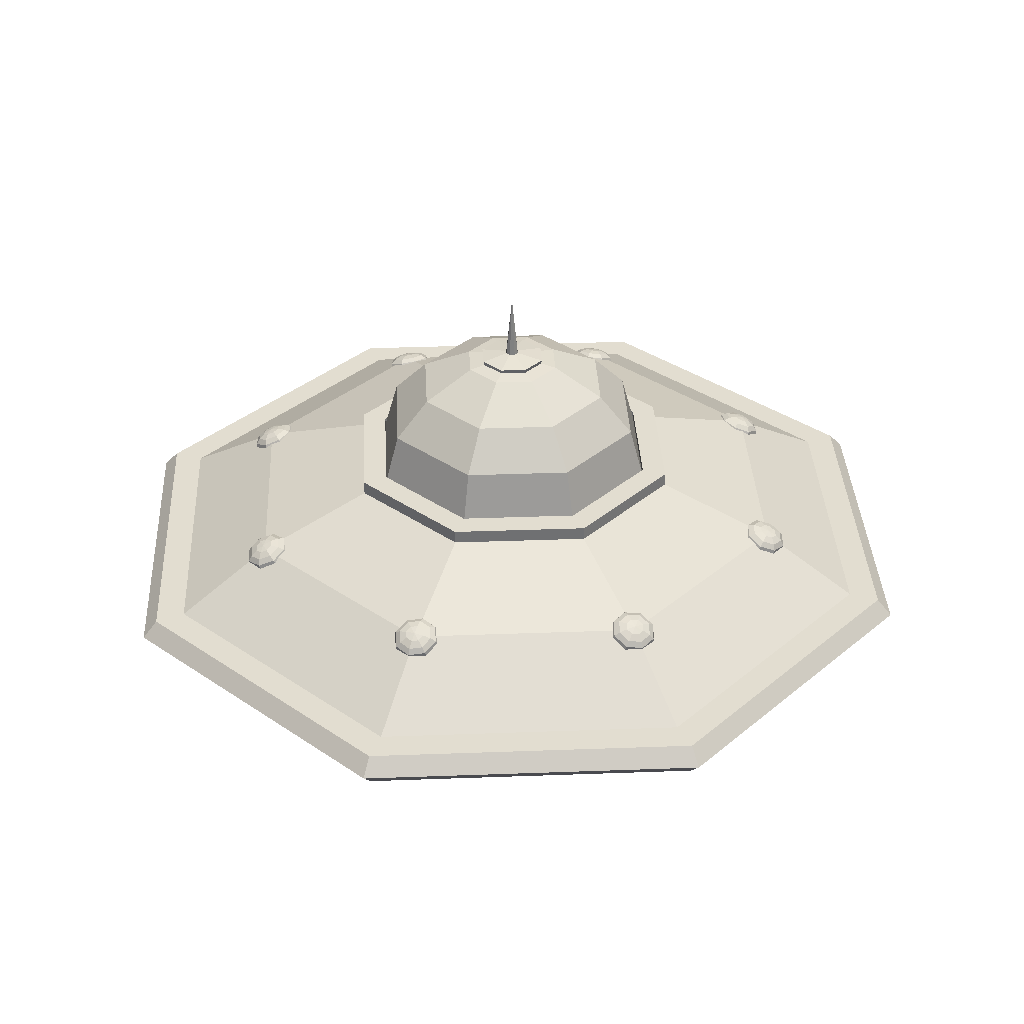
<metadata>
{"format":"obj","ext":"obj","renderer":"f3d","projection":"perspective","resolution":1024,"background":"white","views":[{"elev":35.4,"azim":109.7,"up":"+Y"}]}
</metadata>
<code>
v 0.7071 -0.04259 -0.7071
v 0 -0.04259 -1
v -0.7071 -0.04259 -0.7071
v -1 -0.04259 0
v -0.7071 -0.04259 0.7071
v 0 -0.04259 1
v 0.7071 -0.04259 0.7071
v 1 -0.04259 0
v 0.7071 0.04259 -0.7071
v 0 0.04259 -1
v -0.7071 0.04259 -0.7071
v -1 0.04259 0
v -0.7071 0.04259 0.7071
v 0 0.04259 1
v 0.7071 0.04259 0.7071
v 1 0.04259 0
v 0.2235 -0.2547 -0.2235
v 0 -0.2547 -0.3161
v 0 -0.2547 -0
v -0.2235 -0.2547 -0.2235
v -0.3161 -0.2547 0
v -0.2235 -0.2547 0.2235
v 0 -0.2547 0.3161
v 0.2235 -0.2547 0.2235
v 0.3161 -0.2547 0
v 0.3201 0.2855 -0.3201
v 0 0.2855 -0.4527
v -0.3201 0.2855 -0.3201
v -0.4527 0.2855 0
v -0.3201 0.2855 0.3201
v 0 0.2855 0.4527
v 0.3201 0.2855 0.3201
v 0.4527 0.2855 0
v 0.274 0.2855 -0.274
v 0 0.2855 -0.3875
v -0.274 0.2855 -0.274
v -0.3875 0.2855 0
v -0.274 0.2855 0.274
v 0 0.2855 0.3875
v 0.274 0.2855 0.274
v 0.3875 0.2855 0
v 0.3201 0.3205 -0.3201
v 0 0.3205 -0.4527
v 0 0.3205 -0.3875
v 0.274 0.3205 -0.274
v -0.3201 0.3205 -0.3201
v -0.274 0.3205 -0.274
v -0.4527 0.3205 0
v -0.3875 0.3205 0
v -0.3201 0.3205 0.3201
v -0.274 0.3205 0.274
v 0 0.3205 0.4527
v 0 0.3205 0.3875
v 0.3201 0.3205 0.3201
v 0.274 0.3205 0.274
v 0.4527 0.3205 0
v 0.3875 0.3205 0
v -0.5325 0.1867 0.5325
v -0.7531 0.1867 0
v -0.5325 0.1867 -0.5325
v 0 0.1867 -0.7531
v 0.5325 0.1867 -0.5325
v 0.7531 0.1867 0
v 0.5325 0.1867 0.5325
v 0 0.1867 0.7531
v 0.7632 -0.04259 -0.7632
v 0 -0.04259 -1.079
v 0 0.04259 -1.079
v 0.7632 0.04259 -0.7632
v -0.7632 -0.04259 -0.7632
v -0.7632 0.04259 -0.7632
v -1.079 -0.04259 0
v -1.079 0.04259 0
v -0.7632 -0.04259 0.7632
v -0.7632 0.04259 0.7632
v -0 -0.04259 1.079
v -0 0.04259 1.079
v 0.7632 -0.04259 0.7632
v 0.7632 0.04259 0.7632
v 1.079 -0.04259 -0
v 1.079 0.04259 -0
v 0 0 -1.119
v 0.7913 0 -0.7913
v 1.119 0 -0
v 0.7913 0 0.7913
v -0 0 1.119
v -0.7913 0 0.7913
v -1.119 0 0
v -0.7913 0 -0.7913
v 0.5024 -0.1575 -0.5024
v -0 -0.1575 -0.7105
v -0.5024 -0.1575 -0.5024
v -0.7105 -0.1575 0
v -0.5024 -0.1575 0.5024
v -0 -0.1575 0.7105
v 0.5024 -0.1575 0.5024
v 0.7105 -0.1575 0
v -0 0.2855 -0
f 66 67 82 83
f 67 70 89 82
f 70 72 88 89
f 72 74 87 88
f 74 76 86 87
f 76 78 85 86
f 78 80 84 85
f 80 66 83 84
f 18 17 19
f 20 18 19
f 21 20 19
f 22 21 19
f 23 22 19
f 24 23 19
f 25 24 19
f 17 25 19
f 2 1 90 91
f 3 2 91 92
f 4 3 92 93
f 5 4 93 94
f 6 5 94 95
f 7 6 95 96
f 8 7 96 97
f 1 8 97 90
f 9 10 61 62
f 10 11 60 61
f 11 12 59 60
f 12 13 58 59
f 13 14 65 58
f 14 15 64 65
f 15 16 63 64
f 16 9 62 63
f 42 43 44 45
f 43 46 47 44
f 46 48 49 47
f 48 50 51 49
f 50 52 53 51
f 52 54 55 53
f 54 56 57 55
f 56 42 45 57
f 26 27 43 42
f 35 34 45 44
f 27 28 46 43
f 36 35 44 47
f 28 29 48 46
f 37 36 47 49
f 29 30 50 48
f 38 37 49 51
f 30 31 52 50
f 39 38 51 53
f 31 32 54 52
f 40 39 53 55
f 32 33 56 54
f 41 40 55 57
f 33 26 42 56
f 34 41 57 45
f 59 58 30 29
f 60 59 29 28
f 61 60 28 27
f 62 61 27 26
f 63 62 26 33
f 64 63 33 32
f 65 64 32 31
f 58 65 31 30
f 1 2 67 66
f 10 9 69 68
f 2 3 70 67
f 11 10 68 71
f 3 4 72 70
f 12 11 71 73
f 4 5 74 72
f 13 12 73 75
f 5 6 76 74
f 14 13 75 77
f 6 7 78 76
f 15 14 77 79
f 7 8 80 78
f 16 15 79 81
f 8 1 66 80
f 9 16 81 69
f 83 82 68 69
f 84 83 69 81
f 85 84 81 79
f 86 85 79 77
f 87 86 77 75
f 88 87 75 73
f 89 88 73 71
f 82 89 71 68
f 91 90 17 18
f 92 91 18 20
f 93 92 20 21
f 94 93 21 22
f 95 94 22 23
f 96 95 23 24
f 97 96 24 25
f 90 97 25 17
f 34 35 98
f 35 36 98
f 36 37 98
f 37 38 98
f 38 39 98
f 39 40 98
f 40 41 98
f 41 34 98
v -0.4675 0.1898 0.5289
v -0.4865 0.197 0.4865
v -0.5289 0.1898 0.4675
v -0.5698 0.1725 0.4829
v -0.5852 0.1551 0.5238
v -0.5661 0.1479 0.5661
v -0.5238 0.1551 0.5852
v -0.4829 0.1725 0.5698
v -0.4753 0.1995 0.5321
v -0.4929 0.2061 0.4929
v -0.5321 0.1995 0.4753
v -0.5698 0.1834 0.4896
v -0.5841 0.1674 0.5274
v -0.5665 0.1607 0.5665
v -0.5274 0.1674 0.5841
v -0.4896 0.1834 0.5698
v -0.491 0.205 0.5344
v -0.5044 0.2101 0.5044
v -0.5344 0.205 0.491
v -0.5633 0.1927 0.5019
v -0.5742 0.1804 0.5308
v -0.5607 0.1754 0.5607
v -0.5308 0.1804 0.5742
v -0.5019 0.1927 0.5633
v -0.512 0.2056 0.5355
v -0.5193 0.2083 0.5193
v -0.5355 0.2056 0.512
v -0.5511 0.1989 0.5179
v -0.557 0.1923 0.5335
v -0.5497 0.1895 0.5497
v -0.5335 0.1923 0.557
v -0.5179 0.1989 0.5511
v -0.5352 0.2011 0.5352
f 99 100 108 107
f 100 101 109 108
f 101 102 110 109
f 102 103 111 110
f 103 104 112 111
f 104 105 113 112
f 105 106 114 113
f 106 99 107 114
f 107 108 116 115
f 108 109 117 116
f 109 110 118 117
f 110 111 119 118
f 111 112 120 119
f 112 113 121 120
f 113 114 122 121
f 114 107 115 122
f 115 116 124 123
f 116 117 125 124
f 117 118 126 125
f 118 119 127 126
f 119 120 128 127
f 120 121 129 128
f 121 122 130 129
f 122 115 123 130
f 123 124 131
f 124 125 131
f 125 126 131
f 126 127 131
f 127 128 131
f 128 129 131
f 129 130 131
f 130 123 131
v -0.7045 0.1898 0.04343
v -0.6881 0.197 -0
v -0.7045 0.1898 -0.04343
v -0.7444 0.1725 -0.06142
v -0.7842 0.1551 -0.04343
v -0.8007 0.1479 -0
v -0.7842 0.1551 0.04343
v -0.7444 0.1725 0.06142
v -0.7124 0.1995 0.04012
v -0.6971 0.2061 -0
v -0.7124 0.1995 -0.04012
v -0.7491 0.1834 -0.05674
v -0.7859 0.1674 -0.04012
v -0.8012 0.1607 -0
v -0.7859 0.1674 0.04012
v -0.7491 0.1834 0.05674
v -0.725 0.205 0.03071
v -0.7134 0.2101 -0
v -0.725 0.205 -0.03071
v -0.7532 0.1927 -0.04343
v -0.7813 0.1804 -0.03071
v -0.793 0.1754 -0
v -0.7813 0.1804 0.03071
v -0.7532 0.1927 0.04343
v -0.7407 0.2056 0.01662
v -0.7344 0.2083 -0
v -0.7407 0.2056 -0.01662
v -0.7559 0.1989 -0.0235
v -0.7711 0.1923 -0.01662
v -0.7774 0.1895 -0
v -0.7711 0.1923 0.01662
v -0.7559 0.1989 0.0235
v -0.7569 0.2011 -0
f 132 133 141 140
f 133 134 142 141
f 134 135 143 142
f 135 136 144 143
f 136 137 145 144
f 137 138 146 145
f 138 139 147 146
f 139 132 140 147
f 140 141 149 148
f 141 142 150 149
f 142 143 151 150
f 143 144 152 151
f 144 145 153 152
f 145 146 154 153
f 146 147 155 154
f 147 140 148 155
f 148 149 157 156
f 149 150 158 157
f 150 151 159 158
f 151 152 160 159
f 152 153 161 160
f 153 154 162 161
f 154 155 163 162
f 155 148 156 163
f 156 157 164
f 157 158 164
f 158 159 164
f 159 160 164
f 160 161 164
f 161 162 164
f 162 163 164
f 163 156 164
v -0.5289 0.1898 -0.4675
v -0.4865 0.197 -0.4865
v -0.4675 0.1898 -0.5289
v -0.4829 0.1725 -0.5698
v -0.5238 0.1551 -0.5852
v -0.5661 0.1479 -0.5661
v -0.5852 0.1551 -0.5238
v -0.5698 0.1725 -0.4829
v -0.5321 0.1995 -0.4753
v -0.4929 0.2061 -0.4929
v -0.4753 0.1995 -0.5321
v -0.4896 0.1834 -0.5698
v -0.5274 0.1674 -0.5841
v -0.5665 0.1607 -0.5665
v -0.5841 0.1674 -0.5274
v -0.5698 0.1834 -0.4896
v -0.5344 0.205 -0.491
v -0.5044 0.2101 -0.5044
v -0.491 0.205 -0.5344
v -0.5019 0.1927 -0.5633
v -0.5308 0.1804 -0.5742
v -0.5607 0.1754 -0.5607
v -0.5742 0.1804 -0.5308
v -0.5633 0.1927 -0.5019
v -0.5355 0.2056 -0.512
v -0.5193 0.2083 -0.5193
v -0.512 0.2056 -0.5355
v -0.5179 0.1989 -0.5511
v -0.5335 0.1923 -0.557
v -0.5497 0.1895 -0.5497
v -0.557 0.1923 -0.5335
v -0.5511 0.1989 -0.5179
v -0.5352 0.2011 -0.5352
f 165 166 174 173
f 166 167 175 174
f 167 168 176 175
f 168 169 177 176
f 169 170 178 177
f 170 171 179 178
f 171 172 180 179
f 172 165 173 180
f 173 174 182 181
f 174 175 183 182
f 175 176 184 183
f 176 177 185 184
f 177 178 186 185
f 178 179 187 186
f 179 180 188 187
f 180 173 181 188
f 181 182 190 189
f 182 183 191 190
f 183 184 192 191
f 184 185 193 192
f 185 186 194 193
f 186 187 195 194
f 187 188 196 195
f 188 181 189 196
f 189 190 197
f 190 191 197
f 191 192 197
f 192 193 197
f 193 194 197
f 194 195 197
f 195 196 197
f 196 189 197
v 0.4675 0.1898 -0.5289
v 0.4865 0.197 -0.4865
v 0.5289 0.1898 -0.4675
v 0.5698 0.1725 -0.4829
v 0.5852 0.1551 -0.5238
v 0.5661 0.1479 -0.5661
v 0.5238 0.1551 -0.5852
v 0.4829 0.1725 -0.5698
v 0.4753 0.1995 -0.5321
v 0.4929 0.2061 -0.4929
v 0.5321 0.1995 -0.4753
v 0.5698 0.1834 -0.4896
v 0.5841 0.1674 -0.5274
v 0.5665 0.1607 -0.5665
v 0.5274 0.1674 -0.5841
v 0.4896 0.1834 -0.5698
v 0.491 0.205 -0.5344
v 0.5044 0.2101 -0.5044
v 0.5344 0.205 -0.491
v 0.5633 0.1927 -0.5019
v 0.5742 0.1804 -0.5308
v 0.5607 0.1754 -0.5607
v 0.5308 0.1804 -0.5742
v 0.5019 0.1927 -0.5633
v 0.512 0.2056 -0.5355
v 0.5193 0.2083 -0.5193
v 0.5355 0.2056 -0.512
v 0.5511 0.1989 -0.5179
v 0.557 0.1923 -0.5335
v 0.5497 0.1895 -0.5497
v 0.5335 0.1923 -0.557
v 0.5179 0.1989 -0.5511
v 0.5352 0.2011 -0.5352
f 198 199 207 206
f 199 200 208 207
f 200 201 209 208
f 201 202 210 209
f 202 203 211 210
f 203 204 212 211
f 204 205 213 212
f 205 198 206 213
f 206 207 215 214
f 207 208 216 215
f 208 209 217 216
f 209 210 218 217
f 210 211 219 218
f 211 212 220 219
f 212 213 221 220
f 213 206 214 221
f 214 215 223 222
f 215 216 224 223
f 216 217 225 224
f 217 218 226 225
f 218 219 227 226
f 219 220 228 227
f 220 221 229 228
f 221 214 222 229
f 222 223 230
f 223 224 230
f 224 225 230
f 225 226 230
f 226 227 230
f 227 228 230
f 228 229 230
f 229 222 230
v 0.7045 0.1898 -0.04343
v 0.6881 0.197 0
v 0.7045 0.1898 0.04343
v 0.7444 0.1725 0.06142
v 0.7842 0.1551 0.04343
v 0.8007 0.1479 0
v 0.7842 0.1551 -0.04343
v 0.7444 0.1725 -0.06142
v 0.7124 0.1995 -0.04012
v 0.6971 0.2061 0
v 0.7124 0.1995 0.04012
v 0.7491 0.1834 0.05674
v 0.7859 0.1674 0.04012
v 0.8012 0.1607 0
v 0.7859 0.1674 -0.04012
v 0.7491 0.1834 -0.05674
v 0.725 0.205 -0.03071
v 0.7134 0.2101 0
v 0.725 0.205 0.03071
v 0.7532 0.1927 0.04343
v 0.7813 0.1804 0.03071
v 0.793 0.1754 0
v 0.7813 0.1804 -0.03071
v 0.7532 0.1927 -0.04343
v 0.7407 0.2056 -0.01662
v 0.7344 0.2083 0
v 0.7407 0.2056 0.01662
v 0.7559 0.1989 0.0235
v 0.7711 0.1923 0.01662
v 0.7774 0.1895 0
v 0.7711 0.1923 -0.01662
v 0.7559 0.1989 -0.0235
v 0.7569 0.2011 0
f 231 232 240 239
f 232 233 241 240
f 233 234 242 241
f 234 235 243 242
f 235 236 244 243
f 236 237 245 244
f 237 238 246 245
f 238 231 239 246
f 239 240 248 247
f 240 241 249 248
f 241 242 250 249
f 242 243 251 250
f 243 244 252 251
f 244 245 253 252
f 245 246 254 253
f 246 239 247 254
f 247 248 256 255
f 248 249 257 256
f 249 250 258 257
f 250 251 259 258
f 251 252 260 259
f 252 253 261 260
f 253 254 262 261
f 254 247 255 262
f 255 256 263
f 256 257 263
f 257 258 263
f 258 259 263
f 259 260 263
f 260 261 263
f 261 262 263
f 262 255 263
v -0.04343 0.1898 -0.7045
v 0 0.197 -0.6881
v 0.04343 0.1898 -0.7045
v 0.06142 0.1725 -0.7444
v 0.04343 0.1551 -0.7842
v 0 0.1479 -0.8007
v -0.04343 0.1551 -0.7842
v -0.06142 0.1725 -0.7444
v -0.04012 0.1995 -0.7124
v 0 0.2061 -0.6971
v 0.04012 0.1995 -0.7124
v 0.05674 0.1834 -0.7491
v 0.04012 0.1674 -0.7859
v 0 0.1607 -0.8012
v -0.04012 0.1674 -0.7859
v -0.05674 0.1834 -0.7491
v -0.03071 0.205 -0.725
v 0 0.2101 -0.7134
v 0.03071 0.205 -0.725
v 0.04343 0.1927 -0.7532
v 0.03071 0.1804 -0.7813
v 0 0.1754 -0.793
v -0.03071 0.1804 -0.7813
v -0.04343 0.1927 -0.7532
v -0.01662 0.2056 -0.7407
v 0 0.2083 -0.7344
v 0.01662 0.2056 -0.7407
v 0.0235 0.1989 -0.7559
v 0.01662 0.1923 -0.7711
v 0 0.1895 -0.7774
v -0.01662 0.1923 -0.7711
v -0.0235 0.1989 -0.7559
v 0 0.2011 -0.7569
f 264 265 273 272
f 265 266 274 273
f 266 267 275 274
f 267 268 276 275
f 268 269 277 276
f 269 270 278 277
f 270 271 279 278
f 271 264 272 279
f 272 273 281 280
f 273 274 282 281
f 274 275 283 282
f 275 276 284 283
f 276 277 285 284
f 277 278 286 285
f 278 279 287 286
f 279 272 280 287
f 280 281 289 288
f 281 282 290 289
f 282 283 291 290
f 283 284 292 291
f 284 285 293 292
f 285 286 294 293
f 286 287 295 294
f 287 280 288 295
f 288 289 296
f 289 290 296
f 290 291 296
f 291 292 296
f 292 293 296
f 293 294 296
f 294 295 296
f 295 288 296
v 0.5289 0.1898 0.4675
v 0.4865 0.197 0.4865
v 0.4675 0.1898 0.5289
v 0.4829 0.1725 0.5698
v 0.5238 0.1551 0.5852
v 0.5661 0.1479 0.5661
v 0.5852 0.1551 0.5238
v 0.5698 0.1725 0.4829
v 0.5321 0.1995 0.4753
v 0.4929 0.2061 0.4929
v 0.4753 0.1995 0.5321
v 0.4896 0.1834 0.5698
v 0.5274 0.1674 0.5841
v 0.5665 0.1607 0.5665
v 0.5841 0.1674 0.5274
v 0.5698 0.1834 0.4896
v 0.5344 0.205 0.491
v 0.5044 0.2101 0.5044
v 0.491 0.205 0.5344
v 0.5019 0.1927 0.5633
v 0.5308 0.1804 0.5742
v 0.5607 0.1754 0.5607
v 0.5742 0.1804 0.5308
v 0.5633 0.1927 0.5019
v 0.5355 0.2056 0.512
v 0.5193 0.2083 0.5193
v 0.512 0.2056 0.5355
v 0.5179 0.1989 0.5511
v 0.5335 0.1923 0.557
v 0.5497 0.1895 0.5497
v 0.557 0.1923 0.5335
v 0.5511 0.1989 0.5179
v 0.5352 0.2011 0.5352
f 297 298 306 305
f 298 299 307 306
f 299 300 308 307
f 300 301 309 308
f 301 302 310 309
f 302 303 311 310
f 303 304 312 311
f 304 297 305 312
f 305 306 314 313
f 306 307 315 314
f 307 308 316 315
f 308 309 317 316
f 309 310 318 317
f 310 311 319 318
f 311 312 320 319
f 312 305 313 320
f 313 314 322 321
f 314 315 323 322
f 315 316 324 323
f 316 317 325 324
f 317 318 326 325
f 318 319 327 326
f 319 320 328 327
f 320 313 321 328
f 321 322 329
f 322 323 329
f 323 324 329
f 324 325 329
f 325 326 329
f 326 327 329
f 327 328 329
f 328 321 329
v 0.06147 0.6156 -0.06147
v -0 0.6156 -0.08693
v -0.06147 0.6156 -0.06147
v -0.08693 0.6156 0
v -0.06147 0.6156 0.06147
v -0 0.6156 0.08693
v 0.06147 0.6156 0.06147
v 0.08693 0.6156 -0
v 0.01191 0.6253 -0.01191
v 0 0.6253 -0.01684
v 0 0.7886 0
v -0.01191 0.6253 -0.01191
v -0.01684 0.6253 0
v -0.01191 0.6253 0.01191
v 0 0.6253 0.01684
v 0.01191 0.6253 0.01191
v 0.01684 0.6253 -0
v 0.06025 0.6058 -0.06025
v -0 0.6058 -0.0852
v -0.06025 0.6058 -0.06025
v -0.0852 0.6058 -0
v -0.06025 0.6058 0.06025
v -0 0.6058 0.0852
v 0.06025 0.6058 0.06025
v 0.0852 0.6058 -0
f 338 339 340
f 339 341 340
f 341 342 340
f 342 343 340
f 343 344 340
f 344 345 340
f 345 346 340
f 346 338 340
f 347 348 331 330
f 348 349 332 331
f 349 350 333 332
f 350 351 334 333
f 351 352 335 334
f 352 353 336 335
f 353 354 337 336
f 354 347 330 337
f 330 331 339 338
f 331 332 341 339
f 332 333 342 341
f 333 334 343 342
f 334 335 344 343
f 335 336 345 344
f 336 337 346 345
f 337 330 338 346
v 0.08951 0.6005 -0.08951
v -0 0.6005 -0.1266
v -0.08951 0.6005 -0.08951
v -0.1266 0.6005 -0
v -0.08951 0.6005 0.08951
v -0 0.6005 0.1266
v 0.08951 0.6005 0.08951
v 0.1266 0.6005 -0
v 0.274 0.3029 -0.274
v 0 0.3029 -0.3875
v -0.274 0.3029 -0.274
v -0.3875 0.3029 0
v -0.274 0.3029 0.274
v 0 0.3029 0.3875
v 0.274 0.3029 0.274
v 0.3875 0.3029 0
v -0 0.5323 0.259
v -0.1831 0.5323 0.1831
v -0.259 0.5323 -0
v -0.1831 0.5323 -0.1831
v -0 0.5323 -0.259
v 0.1831 0.5323 -0.1831
v 0.259 0.5323 -0
v 0.1831 0.5323 0.1831
v -0 0.4379 0.3487
v -0.2466 0.4379 0.2466
v -0.3487 0.4379 -0
v -0.2466 0.4379 -0.2466
v -0 0.4379 -0.3487
v 0.2466 0.4379 -0.2466
v 0.3487 0.4379 -0
v 0.2466 0.4379 0.2466
v 0.06025 0.6058 -0.06025
v -0 0.6058 -0.0852
v -0.06025 0.6058 -0.06025
v -0.0852 0.6058 -0
v -0.06025 0.6058 0.06025
v -0 0.6058 0.0852
v 0.06025 0.6058 0.06025
v 0.0852 0.6058 -0
f 363 364 383 384
f 364 365 382 383
f 365 366 381 382
f 366 367 380 381
f 367 368 379 380
f 368 369 386 379
f 369 370 385 386
f 370 363 384 385
f 372 371 360 359
f 373 372 359 358
f 374 373 358 357
f 375 374 357 356
f 376 375 356 355
f 377 376 355 362
f 378 377 362 361
f 371 378 361 360
f 380 379 371 372
f 381 380 372 373
f 382 381 373 374
f 383 382 374 375
f 384 383 375 376
f 385 384 376 377
f 386 385 377 378
f 379 386 378 371
f 355 356 388 387
f 356 357 389 388
f 357 358 390 389
f 358 359 391 390
f 359 360 392 391
f 360 361 393 392
f 361 362 394 393
f 362 355 387 394
v -0.03899 -0.4337 -0.3497
v 0.03899 -0.4337 -0.3497
v -0.03899 -0.223 -0.2603
v 0.03899 -0.223 -0.2603
v -0.03899 -0.1926 -0.3321
v 0.03899 -0.1926 -0.3321
v -0.03899 -0.4032 -0.4215
v 0.03899 -0.4032 -0.4215
v -0.0199 -0.4107 -0.4039
v 0.0199 -0.4107 -0.4039
v 0.0199 -0.4262 -0.3672
v -0.0199 -0.4262 -0.3672
v -0.0199 -0.4834 -0.4348
v 0.0199 -0.4834 -0.4348
v 0.0199 -0.499 -0.3981
v -0.0199 -0.499 -0.3981
v -0.01272 -0.4863 -0.4281
v 0.01272 -0.4863 -0.4281
v 0.01272 -0.4962 -0.4047
v -0.01272 -0.4962 -0.4047
v -0.01272 -0.5878 -0.4803
v 0.01272 -0.5878 -0.4803
v 0.01272 -0.5879 -0.4548
v -0.01272 -0.5879 -0.4548
v -0.03332 -0.6218 -0.5009
v 0.03332 -0.6218 -0.5009
v 0.03332 -0.6219 -0.4343
v -0.03332 -0.6219 -0.4343
v 0.02554 -0.6007 -0.442
v 0.02554 -0.6006 -0.4931
v -0.02554 -0.6006 -0.4931
v -0.02554 -0.6007 -0.442
f 395 396 398 397
f 399 400 402 401
f 419 420 421 422
f 396 402 400 398
f 401 395 397 399
f 401 402 404 403
f 402 396 405 404
f 396 395 406 405
f 395 401 403 406
f 403 404 408 407
f 404 405 409 408
f 405 406 410 409
f 406 403 407 410
f 407 408 412 411
f 408 409 413 412
f 409 410 414 413
f 410 407 411 414
f 411 412 416 415
f 412 413 417 416
f 413 414 418 417
f 414 411 415 418
f 415 416 424 425
f 416 417 423 424
f 417 418 426 423
f 418 415 425 426
f 424 423 421 420
f 425 424 420 419
f 426 425 419 422
f 423 426 422 421
v -0.2833 -0.4337 0.2086
v -0.3223 -0.4337 0.1411
v -0.2059 -0.223 0.1639
v -0.2449 -0.223 0.09638
v -0.2681 -0.1926 0.1998
v -0.3071 -0.1926 0.1323
v -0.3455 -0.4032 0.2445
v -0.3845 -0.4032 0.177
v -0.3398 -0.4107 0.2192
v -0.3597 -0.4107 0.1847
v -0.328 -0.4262 0.1664
v -0.3081 -0.4262 0.2009
v -0.3666 -0.4834 0.2346
v -0.3865 -0.4834 0.2001
v -0.3547 -0.499 0.1818
v -0.3348 -0.499 0.2163
v -0.3644 -0.4863 0.2251
v -0.3771 -0.4863 0.2031
v -0.3569 -0.4962 0.1913
v -0.3441 -0.4962 0.2134
v -0.4096 -0.5878 0.2512
v -0.4223 -0.5878 0.2291
v -0.4003 -0.5879 0.2164
v -0.3875 -0.5879 0.2384
v -0.4171 -0.6218 0.2793
v -0.4505 -0.6218 0.2216
v -0.3928 -0.6219 0.1883
v -0.3594 -0.6219 0.246
v -0.3956 -0.6007 0.1989
v -0.4398 -0.6006 0.2244
v -0.4143 -0.6006 0.2687
v -0.37 -0.6007 0.2431
f 427 428 430 429
f 431 432 434 433
f 451 452 453 454
f 428 434 432 430
f 433 427 429 431
f 433 434 436 435
f 434 428 437 436
f 428 427 438 437
f 427 433 435 438
f 435 436 440 439
f 436 437 441 440
f 437 438 442 441
f 438 435 439 442
f 439 440 444 443
f 440 441 445 444
f 441 442 446 445
f 442 439 443 446
f 443 444 448 447
f 444 445 449 448
f 445 446 450 449
f 446 443 447 450
f 447 448 456 457
f 448 449 455 456
f 449 450 458 455
f 450 447 457 458
f 456 455 453 452
f 457 456 452 451
f 458 457 451 454
f 455 458 454 453
v 0.3223 -0.4337 0.1411
v 0.2833 -0.4337 0.2086
v 0.2449 -0.223 0.09638
v 0.2059 -0.223 0.1639
v 0.3071 -0.1926 0.1323
v 0.2681 -0.1926 0.1998
v 0.3845 -0.4032 0.177
v 0.3455 -0.4032 0.2445
v 0.3597 -0.4107 0.1847
v 0.3398 -0.4107 0.2192
v 0.3081 -0.4262 0.2009
v 0.328 -0.4262 0.1664
v 0.3865 -0.4834 0.2001
v 0.3666 -0.4834 0.2346
v 0.3348 -0.499 0.2163
v 0.3547 -0.499 0.1818
v 0.3771 -0.4863 0.2031
v 0.3644 -0.4863 0.2251
v 0.3441 -0.4962 0.2134
v 0.3569 -0.4962 0.1913
v 0.4223 -0.5878 0.2291
v 0.4096 -0.5878 0.2512
v 0.3875 -0.5879 0.2384
v 0.4003 -0.5879 0.2164
v 0.4505 -0.6218 0.2216
v 0.4171 -0.6218 0.2793
v 0.3594 -0.6219 0.246
v 0.3928 -0.6219 0.1883
v 0.37 -0.6007 0.2431
v 0.4143 -0.6006 0.2687
v 0.4398 -0.6006 0.2244
v 0.3956 -0.6007 0.1989
f 459 460 462 461
f 463 464 466 465
f 483 484 485 486
f 460 466 464 462
f 465 459 461 463
f 465 466 468 467
f 466 460 469 468
f 460 459 470 469
f 459 465 467 470
f 467 468 472 471
f 468 469 473 472
f 469 470 474 473
f 470 467 471 474
f 471 472 476 475
f 472 473 477 476
f 473 474 478 477
f 474 471 475 478
f 475 476 480 479
f 476 477 481 480
f 477 478 482 481
f 478 475 479 482
f 479 480 488 489
f 480 481 487 488
f 481 482 490 487
f 482 479 489 490
f 488 487 485 484
f 489 488 484 483
f 490 489 483 486
f 487 490 486 485
v 0.04343 0.1898 0.7045
v 0 0.197 0.6881
v -0.04343 0.1898 0.7045
v -0.06142 0.1725 0.7444
v -0.04343 0.1551 0.7842
v 0 0.1479 0.8007
v 0.04343 0.1551 0.7842
v 0.06142 0.1725 0.7444
v 0.04012 0.1995 0.7124
v 0 0.2061 0.6971
v -0.04012 0.1995 0.7124
v -0.05674 0.1834 0.7491
v -0.04012 0.1674 0.7859
v 0 0.1607 0.8012
v 0.04012 0.1674 0.7859
v 0.05674 0.1834 0.7491
v 0.03071 0.205 0.725
v 0 0.2101 0.7134
v -0.03071 0.205 0.725
v -0.04343 0.1927 0.7532
v -0.03071 0.1804 0.7813
v 0 0.1754 0.793
v 0.03071 0.1804 0.7813
v 0.04343 0.1927 0.7532
v 0.01662 0.2056 0.7407
v 0 0.2083 0.7344
v -0.01662 0.2056 0.7407
v -0.0235 0.1989 0.7559
v -0.01662 0.1923 0.7711
v 0 0.1895 0.7774
v 0.01662 0.1923 0.7711
v 0.0235 0.1989 0.7559
v 0 0.2011 0.7569
f 491 492 500 499
f 492 493 501 500
f 493 494 502 501
f 494 495 503 502
f 495 496 504 503
f 496 497 505 504
f 497 498 506 505
f 498 491 499 506
f 499 500 508 507
f 500 501 509 508
f 501 502 510 509
f 502 503 511 510
f 503 504 512 511
f 504 505 513 512
f 505 506 514 513
f 506 499 507 514
f 507 508 516 515
f 508 509 517 516
f 509 510 518 517
f 510 511 519 518
f 511 512 520 519
f 512 513 521 520
f 513 514 522 521
f 514 507 515 522
f 515 516 523
f 516 517 523
f 517 518 523
f 518 519 523
f 519 520 523
f 520 521 523
f 521 522 523
f 522 515 523

</code>
